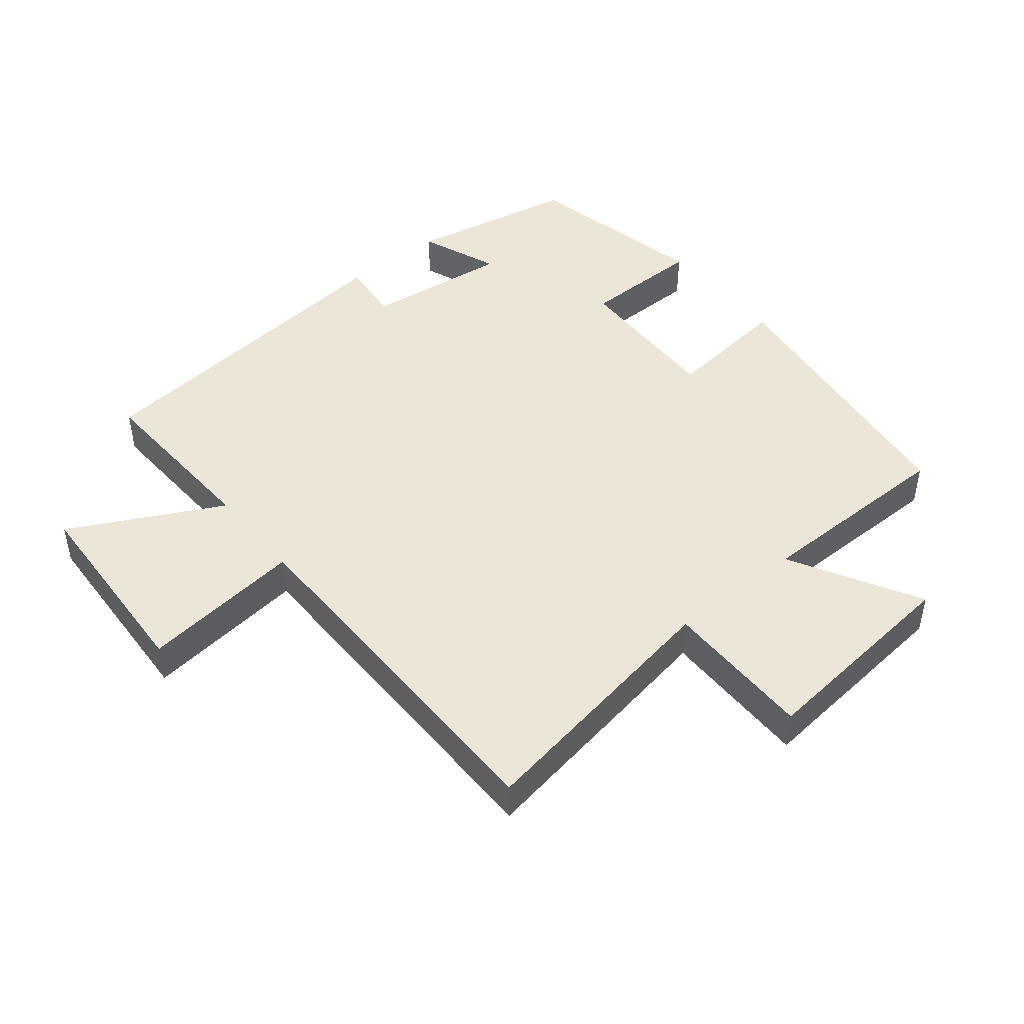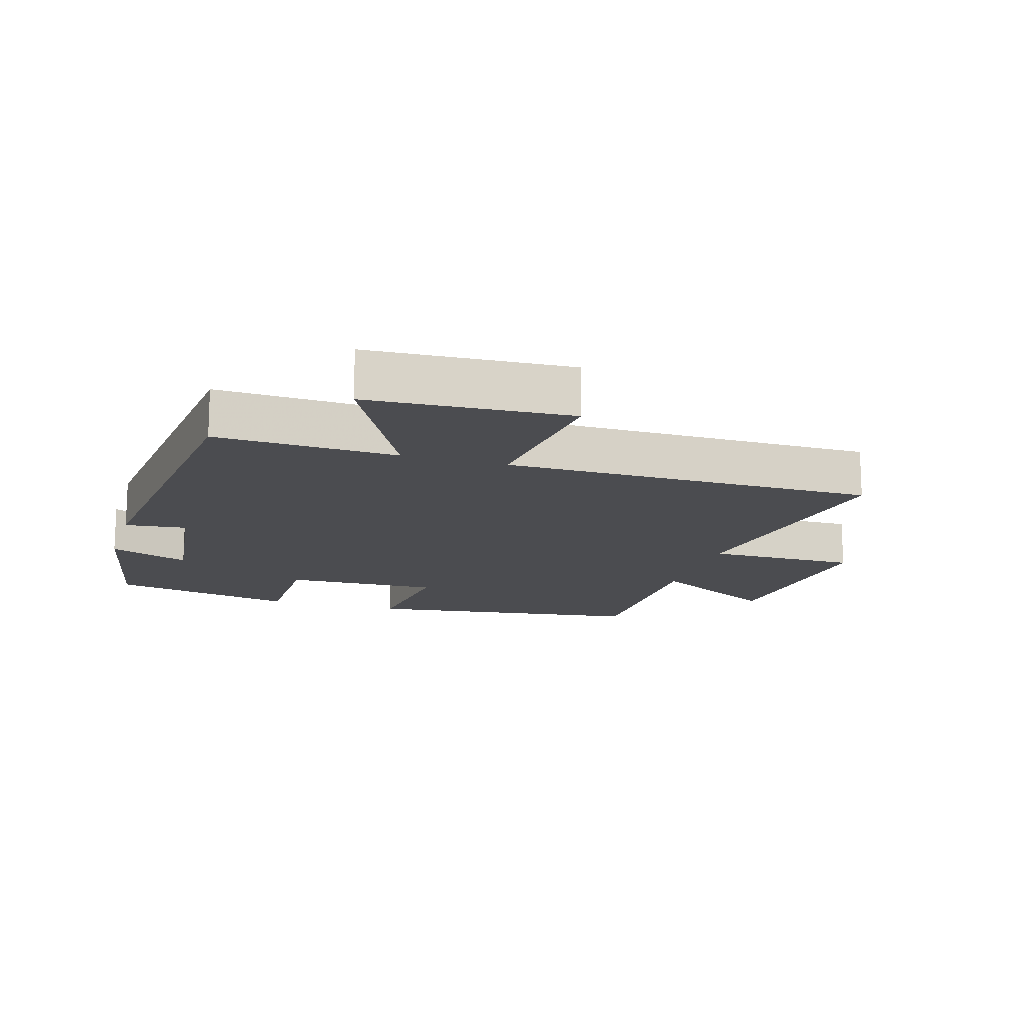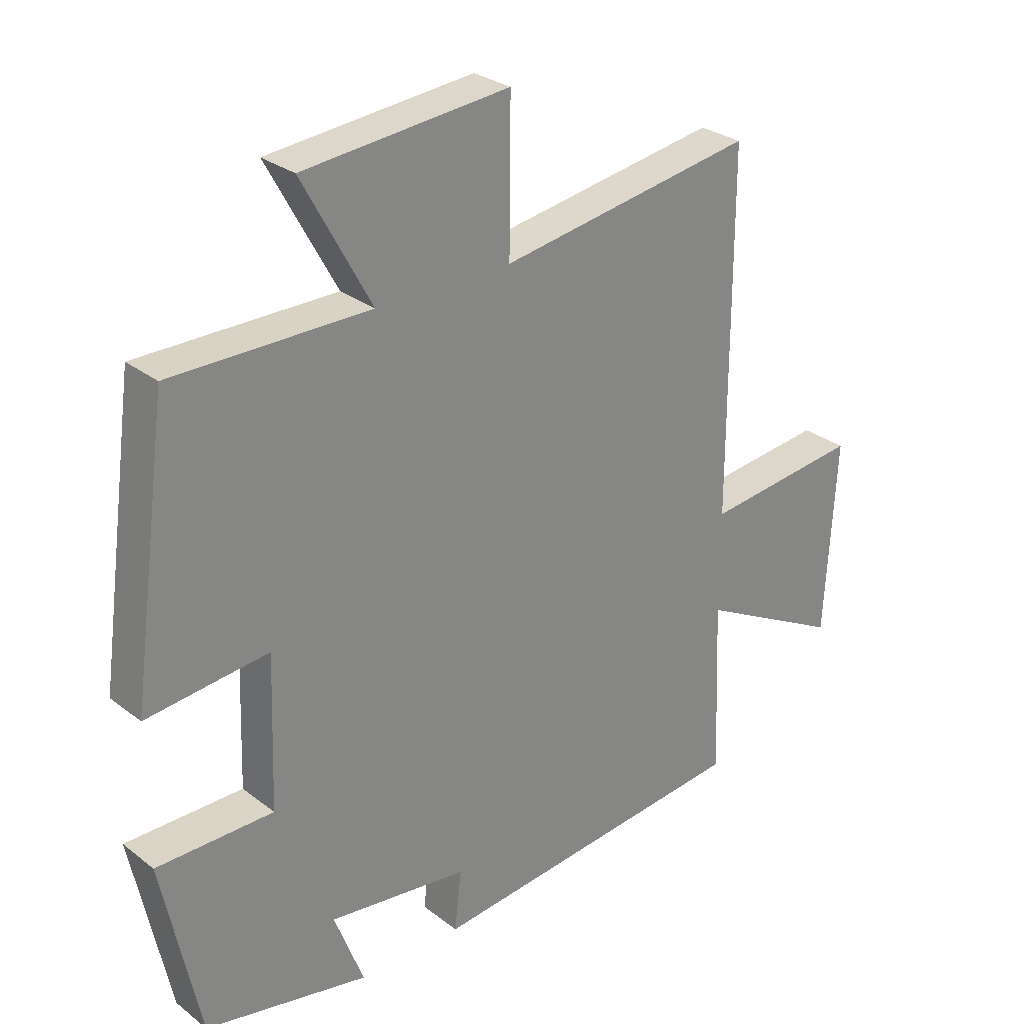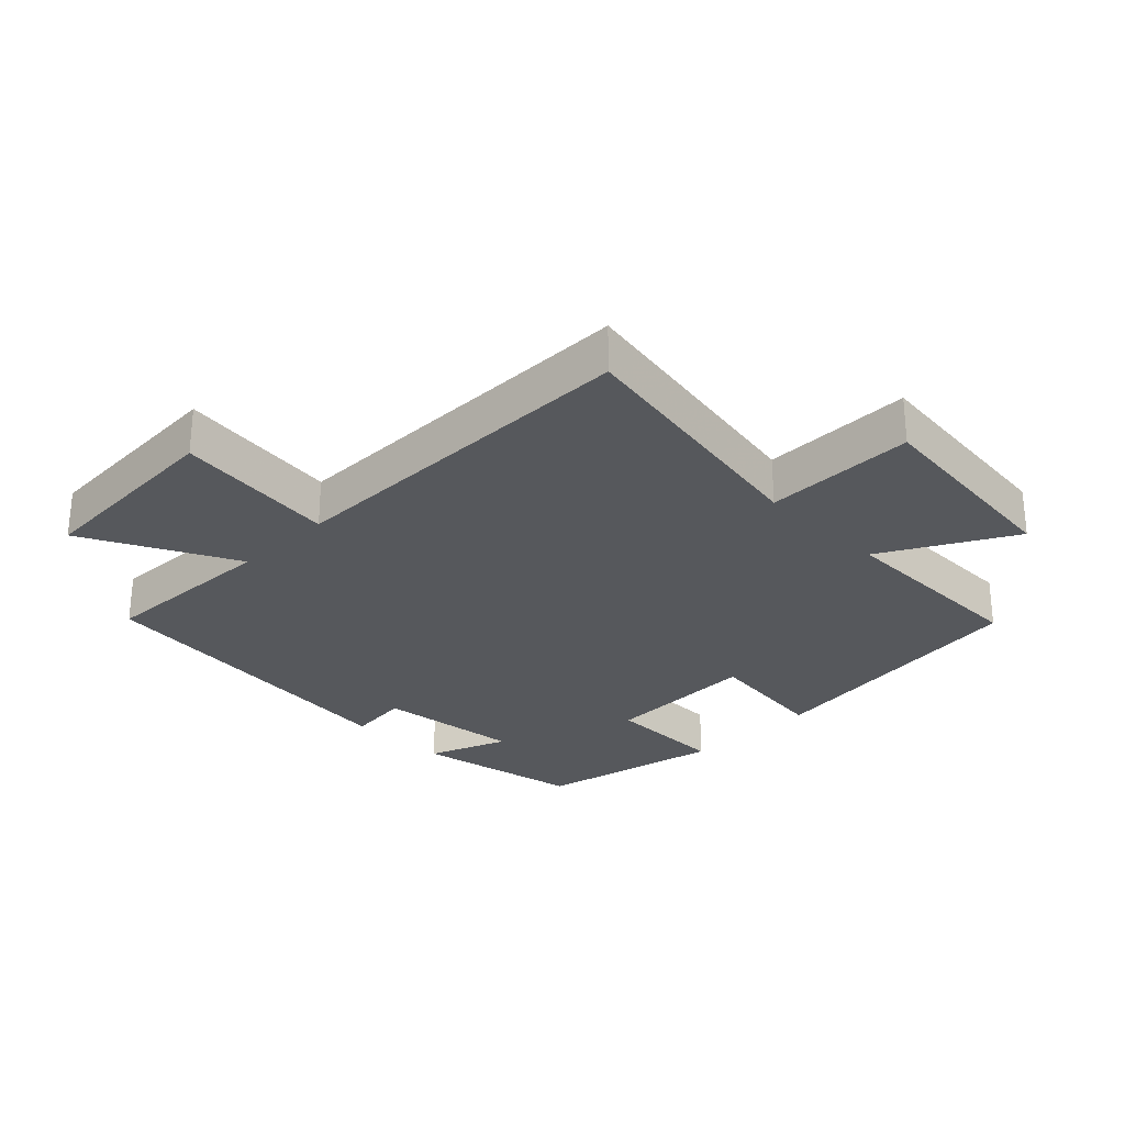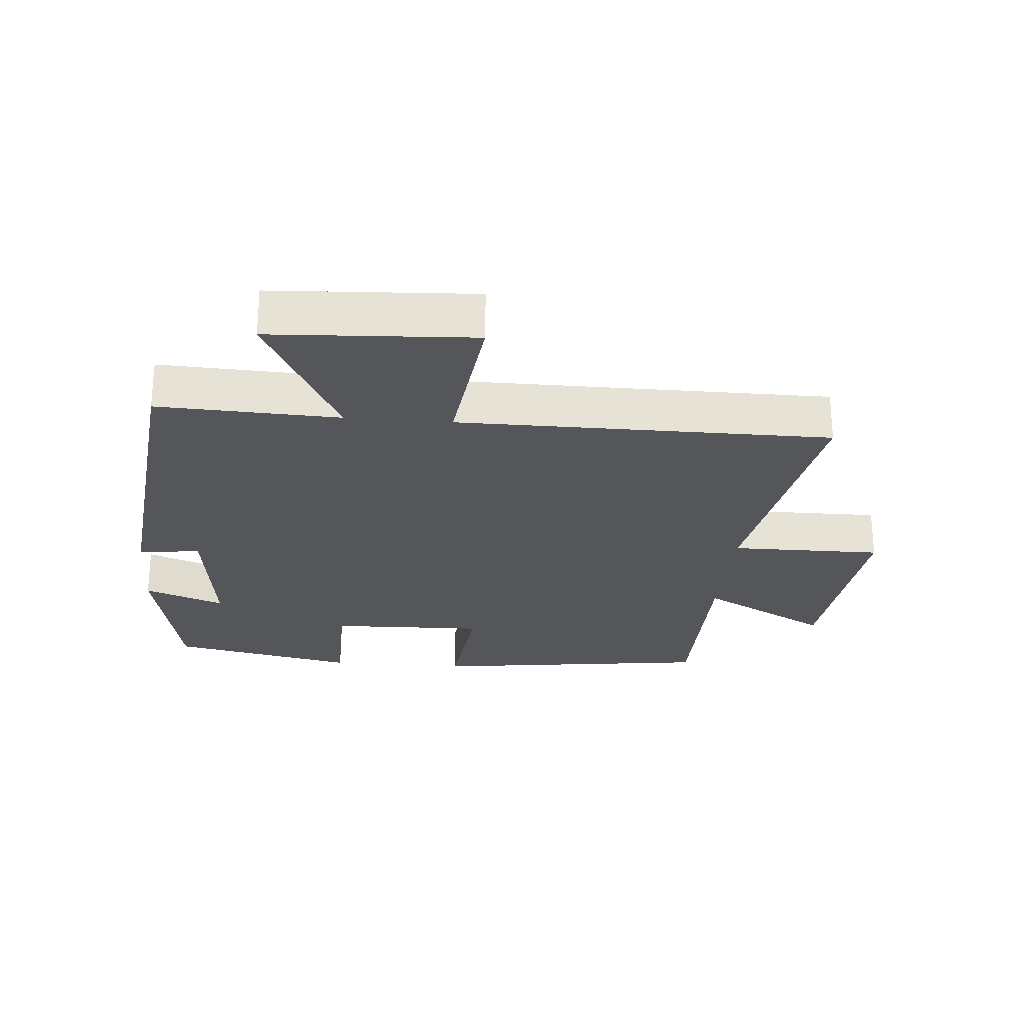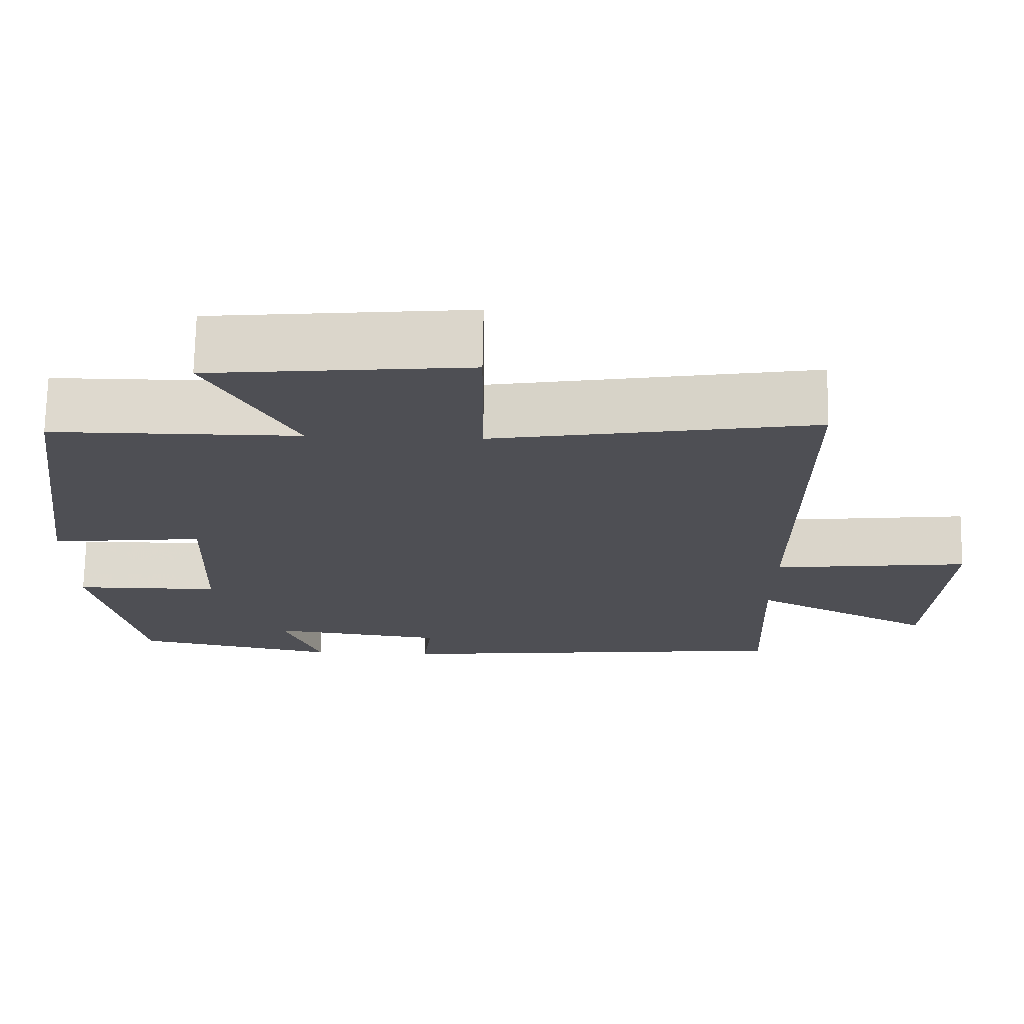
<metadata>
{"format":"obj","ext":"obj","renderer":"f3d","projection":"perspective","resolution":1024,"background":"white","views":[{"elev":46.1,"azim":-39.3,"up":"+Y"},{"elev":-15.2,"azim":-106.9,"up":"+Y"},{"elev":28.2,"azim":139.2,"up":"+Z"},{"elev":-28.0,"azim":-45.4,"up":"+Y"},{"elev":-25.4,"azim":-95.0,"up":"+Y"},{"elev":71.6,"azim":-179.0,"up":"+Z"}]}
</metadata>
<code>
v -0.5 0.07 0.568
v -0.091 0.07 0.5
v -0.093 0.07 0.733
v 0.235 0.07 0.701
v 0.125 0.07 0.5
v 0.44 0.07 0.499
v 0.5 0.07 0.061
v 0.305 0.07 0.082
v 0.313 0.07 -0.158
v 0.5 0.07 -0.159
v 0.44 0.07 -0.448
v 0.178 0.07 -0.5
v 0.225 0.07 -0.376
v 0.001 0.07 -0.404
v 0.012 0.07 -0.5
v -0.511 0.07 -0.446
v -0.5 0.07 -0.166
v -0.733 0.07 -0.287
v -0.751 0.07 0.025
v -0.5 0.07 -0.004
v -0.5 0 0.568
v -0.091 0 0.5
v -0.093 0 0.733
v 0.235 0 0.701
v 0.125 0 0.5
v 0.44 0 0.499
v 0.5 0 0.061
v 0.305 0 0.082
v 0.313 0 -0.158
v 0.5 0 -0.159
v 0.44 0 -0.448
v 0.178 0 -0.5
v 0.225 0 -0.376
v 0.001 0 -0.404
v 0.012 0 -0.5
v -0.511 0 -0.446
v -0.5 0 -0.166
v -0.733 0 -0.287
v -0.751 0 0.025
v -0.5 0 -0.004
f 17 18 19 20
f 14 15 16 17
f 13 14 17 20
f 11 12 13
f 10 11 13
f 9 10 13
f 20 1 2
f 13 20 2
f 9 13 2
f 8 9 2
f 7 8 2
f 6 7 2
f 5 6 2
f 2 3 4 5
f 40 39 38 37
f 37 36 35 34
f 40 37 34 33
f 33 32 31
f 33 31 30
f 33 30 29
f 22 21 40
f 22 40 33
f 22 33 29
f 22 29 28
f 22 28 27
f 22 27 26
f 22 26 25
f 25 24 23 22
f 1 21 22 2
f 2 22 23 3
f 3 23 24 4
f 4 24 25 5
f 5 25 26 6
f 6 26 27 7
f 7 27 28 8
f 8 28 29 9
f 9 29 30 10
f 10 30 31 11
f 11 31 32 12
f 12 32 33 13
f 13 33 34 14
f 14 34 35 15
f 15 35 36 16
f 16 36 37 17
f 17 37 38 18
f 18 38 39 19
f 19 39 40 20
f 20 40 21 1

</code>
